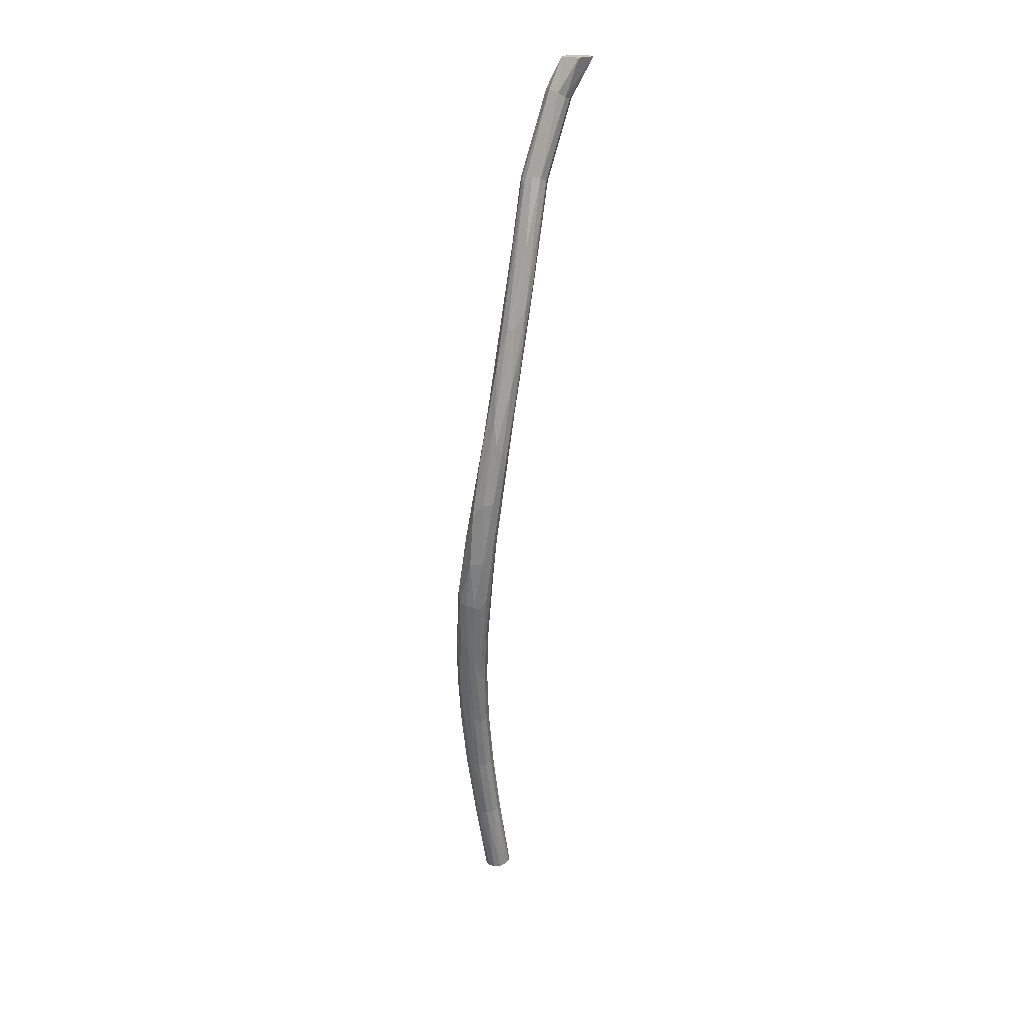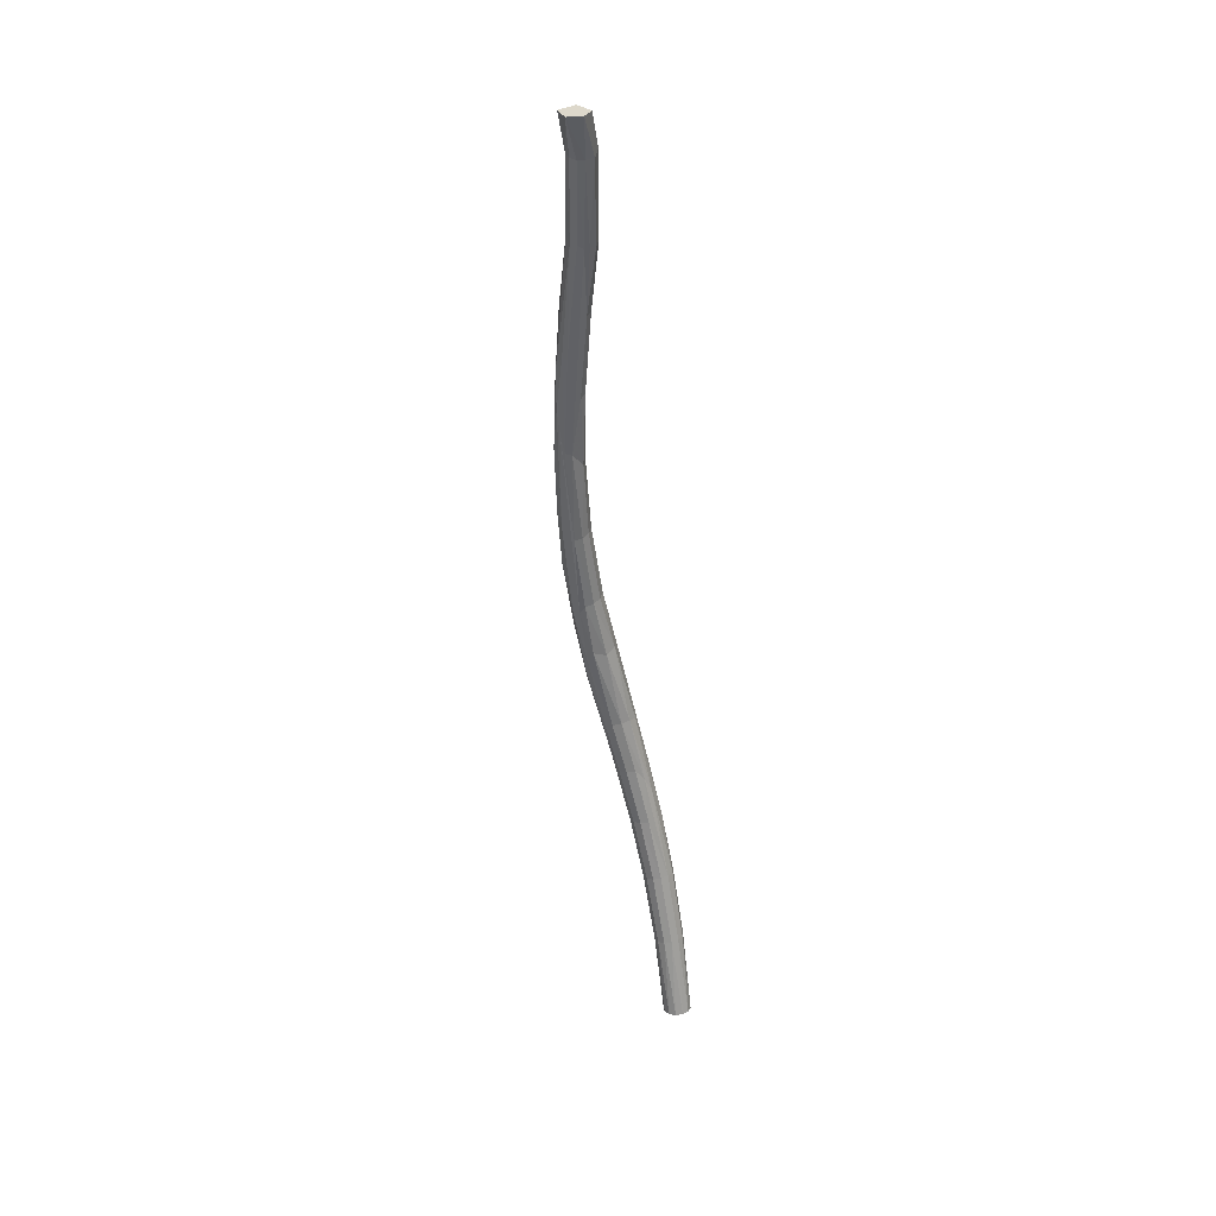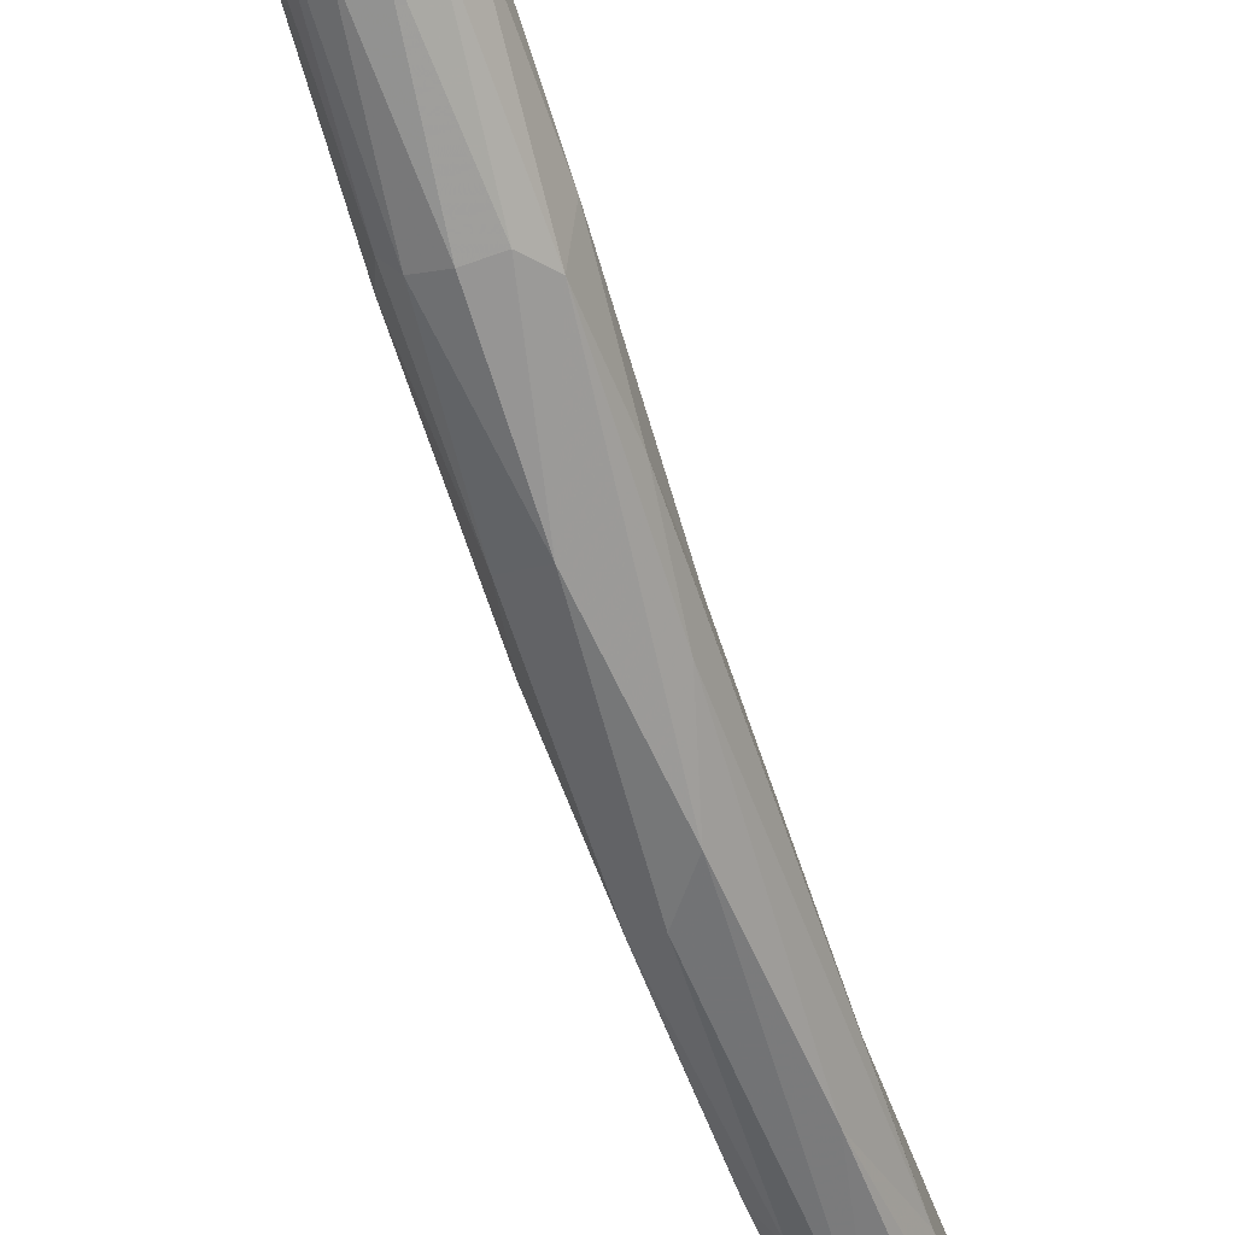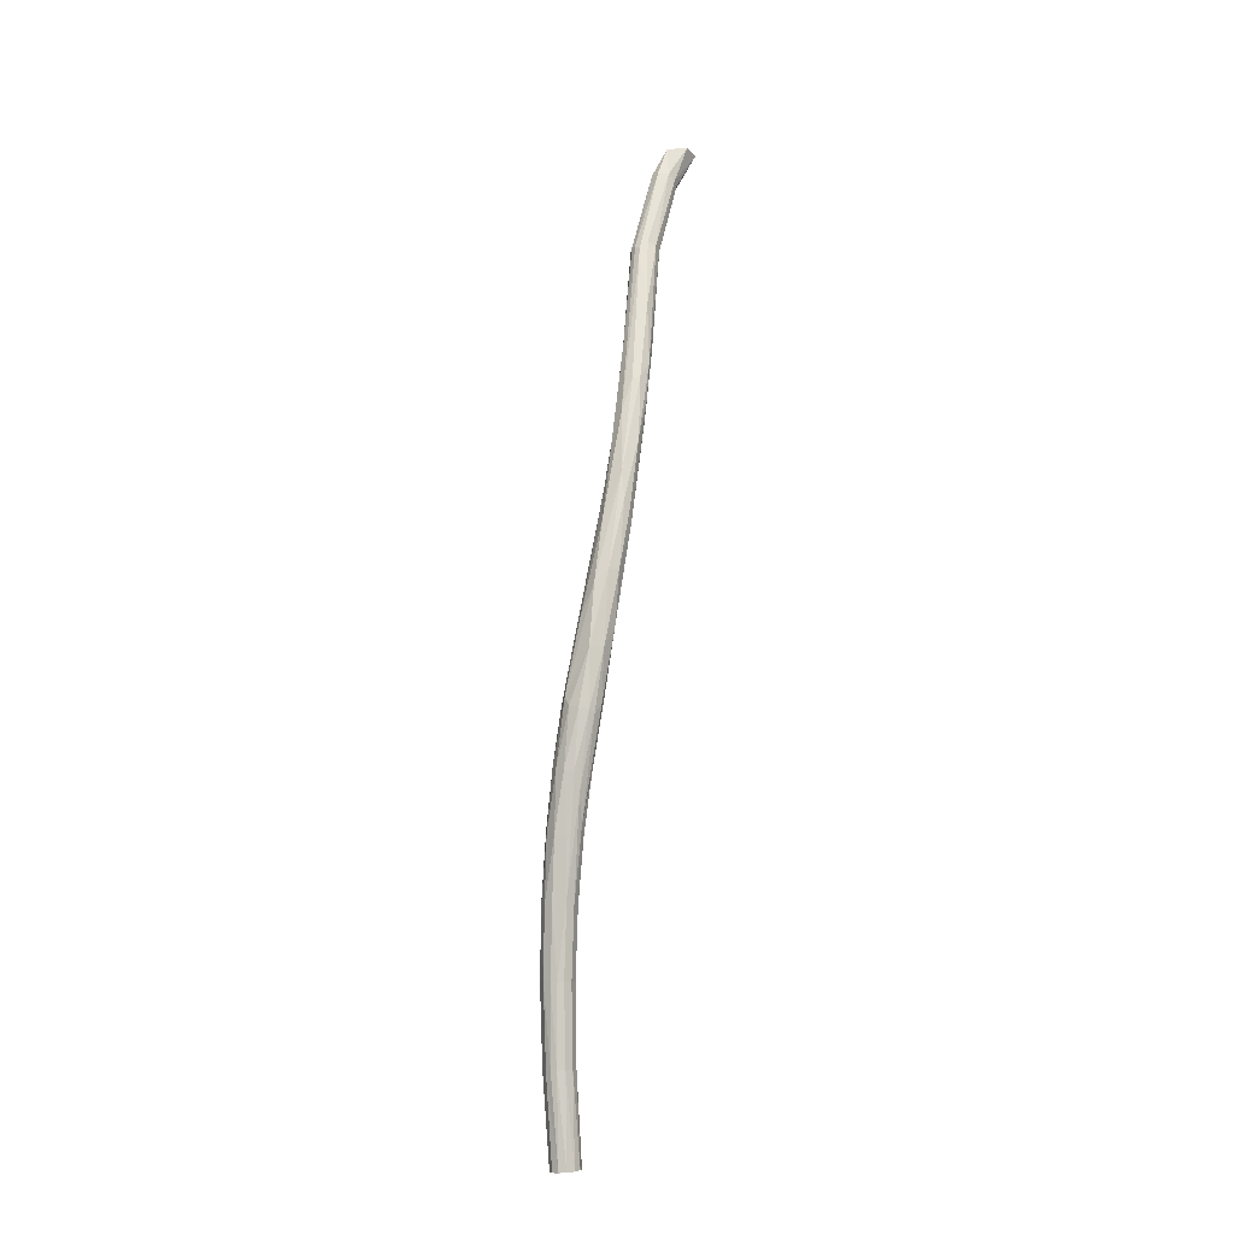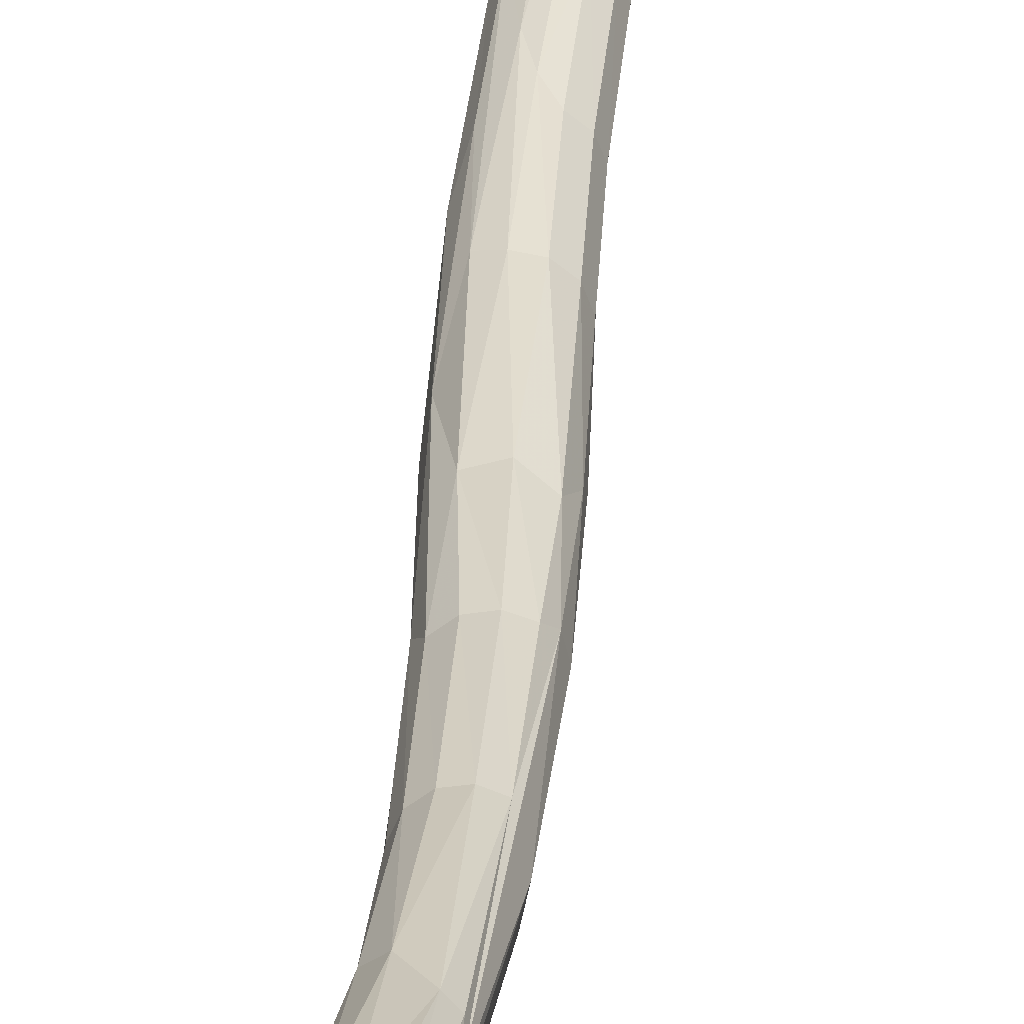
<metadata>
{"format":"obj","ext":"obj","renderer":"f3d","projection":"perspective","resolution":1024,"background":"white","views":[{"elev":21.0,"azim":-144.8,"up":"+Y"},{"elev":31.2,"azim":-37.4,"up":"+Y"},{"elev":-59.2,"azim":27.9,"up":"+Z"},{"elev":-17.9,"azim":-168.6,"up":"+Y"},{"elev":26.5,"azim":-166.8,"up":"+Z"}]}
</metadata>
<code>
v 2.302 10.17 -3.914
v 2.276 10.15 -3.885
v 2.271 10.14 -3.851
v 2.285 10.13 -3.818
v 2.313 10.13 -3.795
v 2.359 10.13 -3.791
v 2.391 10.16 -3.81
v 2.405 10.18 -3.85
v 2.39 10.18 -3.892
v 2.353 10.18 -3.918
v 2.368 10.18 -3.889
v 2.387 10.17 -3.855
v 2.365 10.16 -3.811
v 2.33 10.14 -3.808
v 2.298 10.14 -3.829
v 2.292 10.15 -3.873
v 2.33 10.16 -3.907
v 2.428 9.707 -4.036
v 2.39 9.747 -4.021
v 2.354 9.736 -3.994
v 2.383 9.698 -3.902
v 2.406 9.702 -3.892
v 2.444 9.694 -3.898
v 2.478 9.709 -3.923
v 2.449 9.714 -3.923
v 2.366 9.724 -3.945
v 2.345 9.722 -3.952
v 2.359 9.712 -3.919
v 2.487 9.727 -3.965
v 2.474 9.731 -4
v 2.464 9.726 -3.975
v 2.465 9.726 -3.945
v 2.415 9.718 -3.908
v 2.385 9.71 -3.922
v 2.375 9.73 -3.99
v 2.426 9.713 -4.014
v 2.382 9.373 -4.088
v 2.37 9.05 -4.105
v 2.439 9.357 -3.959
v 2.475 9.363 -3.976
v 2.495 9.37 -4.016
v 2.453 9.729 -3.993
v 2.476 9.163 -4.033
v 2.381 9.194 -4.072
v 2.415 9.052 -4.13
v 2.381 8.865 -4.114
v 2.366 9.147 -4.049
v 2.378 9.144 -4.025
v 2.501 9.161 -4.09
v 2.454 9.726 -4.02
v 2.501 8.709 -4.173
v 2.485 9.157 -4.071
v 2.425 9.253 -3.998
v 2.436 8.575 -4.121
v 2.44 8.953 -4.172
v 2.405 8.957 -4.157
v 2.489 8.945 -4.041
v 2.445 9.01 -4.143
v 2.409 8.632 -4.179
v 2.414 8.636 -4.101
v 2.456 8.926 -4.032
v 2.546 8.54 -4.118
v 2.514 8.969 -4.076
v 2.467 8.578 -4.203
v 2.466 8.316 -4.238
v 2.441 8.628 -4.08
v 2.507 8.559 -4.083
v 2.573 8.383 -4.192
v 2.541 8.597 -4.185
v 2.489 8.765 -4.195
v 2.528 8.354 -4.222
v 2.537 8.514 -4.155
v 2.511 8.627 -4.108
v 2.485 8.374 -4.12
v 2.451 8.801 -4.069
v 2.417 8.667 -4.152
v 2.479 8.449 -4.239
v 2.446 8.268 -4.211
v 2.444 8.222 -4.176
v 2.393 8.754 -4.11
v 2.48 8.114 -4.191
v 2.529 7.719 -4.151
v 2.483 8.144 -4.127
v 2.519 8.155 -4.109
v 2.558 8.167 -4.113
v 2.59 8.177 -4.136
v 2.605 8.189 -4.172
v 2.568 8.218 -4.249
v 2.617 7.982 -4.178
v 2.556 8.172 -4.135
v 2.517 7.958 -4.156
v 2.487 8.164 -4.222
v 2.518 8.167 -4.242
v 2.534 7.96 -4.271
v 2.491 7.967 -4.238
v 2.691 7.73 -4.176
v 2.722 7.569 -4.209
v 2.672 7.744 -4.242
v 2.585 8.106 -4.229
v 2.545 7.961 -4.137
v 2.623 7.591 -4.275
v 2.518 7.718 -4.194
v 2.543 7.756 -4.126
v 2.582 7.771 -4.108
v 2.624 7.785 -4.112
v 2.659 7.796 -4.138
v 2.601 7.898 -4.275
v 2.68 7.598 -4.143
v 2.616 7.783 -4.133
v 2.548 7.768 -4.233
v 2.594 7.788 -4.254
v 2.561 7.594 -4.241
v 2.746 7.378 -4.224
v 2.684 7.639 -4.173
v 2.59 7.582 -4.132
v 2.626 7.346 -4.203
v 2.671 7.363 -4.231
v 2.675 7.317 -4.249
v 2.63 7.311 -4.232
v 2.585 7.343 -4.176
v 2.577 7.401 -4.145
v 2.582 7.485 -4.112
v 2.64 7.465 -4.081
v 2.697 7.49 -4.091
v 2.776 7.345 -4.164
v 2.723 7.327 -4.241
v 2.7 7.436 -4.227
v 2.735 7.385 -4.188
v 2.664 7.458 -4.104
v 2.611 7.34 -4.165
v 2.753 7.043 -4.199
v 2.706 7.039 -4.196
v 2.611 7.296 -4.207
v 2.643 7.048 -4.105
v 2.659 7.053 -4.06
v 2.694 7.064 -4.03
v 2.739 7.072 -4.021
v 2.786 7.058 -4.033
v 2.775 7.286 -4.104
v 2.82 7.062 -4.141
v 2.795 7.053 -4.179
v 2.785 7.056 -4.157
v 2.767 7.242 -4.131
v 2.767 7.007 -4.041
v 2.742 6.958 -4.029
v 2.686 7.086 -4.068
v 2.672 7.053 -4.091
v 2.718 7.019 -4.168
v 2.809 6.766 -4.136
v 2.754 6.754 -4.131
v 2.69 6.944 -4.156
v 2.692 6.807 -4.091
v 2.693 6.765 -4.046
v 2.707 6.775 -4.004
v 2.741 6.784 -3.974
v 2.843 6.796 -3.997
v 2.849 6.905 -4.06
v 2.867 6.783 -4.058
v 2.853 6.774 -4.101
v 2.828 6.771 -4.093
v 2.842 6.784 -4.057
v 2.823 6.858 -4.037
v 2.857 6.519 -3.95
v 2.727 6.773 -4.016
v 2.717 6.807 -4.089
v 2.78 6.609 -4.072
v 2.834 6.456 -4.061
v 2.768 6.484 -4.057
v 2.742 6.459 -4.018
v 2.733 6.466 -3.976
v 2.746 6.476 -3.936
v 2.779 6.479 -3.906
v 2.784 6.73 -3.955
v 2.824 6.645 -3.939
v 2.879 6.486 -3.927
v 2.898 6.483 -3.966
v 2.896 6.475 -4.008
v 2.873 6.467 -4.044
v 2.858 6.329 -4
v 2.867 6.469 -4.014
v 2.877 6.48 -3.978
v 2.844 6.152 -3.847
v 2.775 6.486 -3.938
v 2.757 6.468 -3.978
v 2.768 6.453 -4.012
v 2.798 6.718 -4.102
v 2.857 6.122 -3.977
v 2.826 6.12 -3.977
v 2.797 6.124 -3.967
v 2.77 6.128 -3.937
v 2.761 6.135 -3.897
v 2.773 6.143 -3.858
v 2.804 6.154 -3.833
v 2.845 6.157 -3.825
v 2.884 6.152 -3.835
v 2.912 6.149 -3.866
v 2.921 6.14 -3.916
v 2.895 6.134 -3.961
v 2.897 6.13 -3.917
v 2.892 6.148 -3.876
v 2.864 6.214 -3.865
v 2.815 6.149 -3.853
v 2.784 6.143 -3.884
v 2.798 6.118 -3.937
v 2.861 5.748 -3.865
v 2.875 5.744 -3.883
v 2.846 5.743 -3.887
v 2.808 5.747 -3.877
v 2.781 5.751 -3.848
v 2.773 5.759 -3.809
v 2.785 5.763 -3.772
v 2.815 5.774 -3.748
v 2.854 5.776 -3.74
v 2.891 5.771 -3.75
v 2.918 5.767 -3.779
v 2.926 5.76 -3.827
v 2.901 5.747 -3.867
v 2.892 5.733 -3.844
v 2.905 5.758 -3.808
v 2.88 5.776 -3.768
v 2.838 5.771 -3.762
v 2.802 5.779 -3.786
v 2.8 5.751 -3.838
v 2.833 5.744 -3.863
v 2.857 5.307 -3.789
v 2.819 5.309 -3.789
v 2.787 5.314 -3.77
v 2.769 5.322 -3.738
v 2.77 5.329 -3.7
v 2.789 5.335 -3.668
v 2.822 5.337 -3.65
v 2.86 5.335 -3.651
v 2.892 5.33 -3.67
v 2.911 5.323 -3.702
v 2.91 5.315 -3.739
v 2.89 5.31 -3.771
v 2.862 5.312 -3.765
v 2.89 5.316 -3.737
v 2.886 5.325 -3.697
v 2.858 5.331 -3.67
v 2.817 5.333 -3.674
v 2.789 5.328 -3.702
v 2.793 5.32 -3.742
v 2.821 5.313 -3.769
v 2.318 10.34 -3.861
v 2.216 10.34 -3.854
v 2.188 10.34 -3.763
v 2.255 10.34 -3.724
v 2.325 10.34 -3.764
v 2.32 10.34 -3.813
v 2.273 10.34 -3.748
v 2.212 10.34 -3.763
v 2.231 10.34 -3.845
f 10 1 245
f 1 246 245
f 1 2 246
f 3 247 2
f 3 4 247
f 5 247 4
f 248 247 5
f 6 248 5
f 7 249 6
f 249 248 6
f 8 249 7
f 245 249 8
f 9 245 8
f 9 10 245
f 11 250 17
f 250 253 17
f 12 250 11
f 12 13 250
f 13 251 250
f 13 14 251
f 14 252 251
f 14 15 252
f 16 252 15
f 253 252 16
f 17 253 16
f 10 19 1
f 19 10 18
f 20 1 19
f 1 20 2
f 2 27 3
f 27 2 20
f 3 28 4
f 28 3 27
f 4 21 5
f 21 4 28
f 22 5 21
f 5 22 6
f 23 6 22
f 6 24 7
f 24 6 23
f 7 24 8
f 29 8 24
f 8 30 9
f 30 8 29
f 9 50 10
f 50 9 30
f 18 10 50
f 17 36 11
f 42 11 36
f 11 31 12
f 31 11 42
f 32 12 31
f 12 32 13
f 25 13 32
f 33 13 25
f 13 33 14
f 14 34 15
f 34 14 33
f 26 15 34
f 15 26 16
f 35 16 26
f 16 35 17
f 36 17 35
f 18 37 19
f 19 37 20
f 39 22 21
f 22 39 23
f 40 23 39
f 23 40 24
f 41 24 40
f 29 24 41
f 25 53 33
f 37 38 20
f 20 38 27
f 47 27 38
f 27 48 28
f 48 27 47
f 21 28 48
f 21 61 39
f 40 63 41
f 49 29 41
f 29 49 30
f 50 30 49
f 36 51 42
f 42 52 31
f 31 43 32
f 43 31 52
f 32 43 25
f 34 33 53
f 26 34 54
f 26 44 35
f 45 35 44
f 35 45 36
f 58 36 45
f 55 18 70
f 18 55 37
f 56 37 55
f 38 37 56
f 47 38 46
f 48 66 21
f 61 21 66
f 39 57 40
f 57 39 61
f 63 40 57
f 49 41 63
f 50 70 18
f 51 36 58
f 52 42 51
f 75 25 43
f 25 75 53
f 53 54 34
f 44 26 54
f 46 80 47
f 47 60 48
f 60 47 80
f 66 48 60
f 63 69 49
f 49 69 50
f 70 50 69
f 51 72 52
f 52 73 43
f 73 52 72
f 75 43 73
f 54 53 75
f 54 76 44
f 45 44 76
f 70 77 55
f 55 77 56
f 59 56 77
f 56 59 38
f 46 38 59
f 61 67 57
f 62 57 67
f 57 62 63
f 69 63 68
f 58 71 51
f 71 58 64
f 64 45 76
f 45 64 58
f 77 65 59
f 59 79 46
f 46 79 80
f 66 67 61
f 68 63 62
f 74 75 73
f 77 70 88
f 65 78 59
f 79 59 78
f 80 83 60
f 60 83 66
f 84 66 83
f 66 84 67
f 85 67 84
f 86 67 85
f 67 86 62
f 87 62 86
f 62 87 68
f 88 69 68
f 69 88 70
f 71 99 51
f 90 73 72
f 73 90 74
f 54 75 74
f 54 81 76
f 81 54 91
f 92 76 81
f 76 92 64
f 93 64 92
f 71 64 93
f 88 107 77
f 94 77 107
f 77 94 65
f 95 65 94
f 65 95 78
f 79 78 95
f 79 82 80
f 83 80 82
f 88 68 98
f 51 99 72
f 89 72 99
f 90 72 89
f 90 100 74
f 91 74 100
f 74 91 54
f 93 99 71
f 95 102 79
f 82 79 102
f 82 103 83
f 83 104 84
f 104 83 103
f 84 105 85
f 105 84 104
f 85 106 86
f 106 85 105
f 86 96 87
f 96 86 106
f 97 87 96
f 87 97 68
f 98 68 97
f 107 88 98
f 109 90 89
f 90 109 100
f 81 110 92
f 92 110 93
f 111 93 110
f 93 111 99
f 107 101 94
f 94 112 95
f 112 94 101
f 102 95 112
f 82 102 121
f 111 127 99
f 128 99 127
f 99 114 89
f 114 99 128
f 108 89 114
f 109 89 108
f 109 115 100
f 100 115 91
f 91 130 81
f 130 91 115
f 110 81 130
f 112 120 102
f 121 102 120
f 121 122 82
f 82 122 103
f 103 123 104
f 123 103 122
f 104 124 105
f 124 104 123
f 105 124 106
f 139 106 124
f 96 106 139
f 97 113 98
f 98 113 107
f 101 107 113
f 128 143 114
f 129 109 108
f 115 109 129
f 116 110 130
f 117 110 116
f 110 117 111
f 111 117 127
f 118 101 126
f 119 101 118
f 101 119 112
f 133 112 119
f 120 112 133
f 125 96 139
f 96 125 97
f 113 97 125
f 113 126 101
f 114 162 108
f 162 114 143
f 129 108 162
f 146 115 129
f 147 115 146
f 115 147 130
f 126 131 118
f 132 118 131
f 118 132 119
f 151 119 132
f 133 119 151
f 133 152 120
f 134 120 152
f 120 134 121
f 121 135 122
f 135 121 134
f 136 122 135
f 122 136 123
f 137 123 136
f 123 137 124
f 138 124 137
f 139 124 138
f 139 157 125
f 140 125 157
f 125 140 113
f 141 113 140
f 113 141 126
f 131 126 141
f 117 142 127
f 127 142 128
f 143 128 142
f 162 144 129
f 145 129 144
f 146 129 145
f 147 165 130
f 116 130 165
f 116 148 117
f 142 117 148
f 131 150 132
f 150 131 149
f 132 168 151
f 168 132 150
f 152 133 151
f 152 153 134
f 134 154 135
f 154 134 153
f 135 155 136
f 155 135 154
f 136 173 137
f 173 136 155
f 174 137 173
f 138 137 174
f 138 156 139
f 157 139 156
f 157 158 140
f 159 140 158
f 140 159 141
f 149 141 159
f 141 149 131
f 160 142 186
f 161 142 160
f 142 161 143
f 162 143 161
f 144 162 163
f 145 164 146
f 146 164 147
f 165 147 164
f 116 165 148
f 166 148 165
f 186 148 166
f 148 186 142
f 149 188 150
f 188 149 167
f 168 150 188
f 168 169 151
f 151 169 152
f 152 170 153
f 170 152 169
f 153 171 154
f 171 153 170
f 154 172 155
f 172 154 171
f 173 155 172
f 138 175 156
f 175 138 174
f 156 176 157
f 176 156 175
f 157 176 158
f 177 158 176
f 158 177 159
f 178 159 177
f 159 178 149
f 167 149 178
f 186 179 160
f 180 160 179
f 160 181 161
f 181 160 180
f 161 181 162
f 163 162 181
f 163 201 144
f 144 182 145
f 182 144 201
f 183 145 182
f 145 183 164
f 184 164 183
f 164 184 165
f 185 165 184
f 166 165 185
f 188 167 187
f 188 189 168
f 168 190 169
f 190 168 189
f 169 191 170
f 191 169 190
f 170 192 171
f 192 170 191
f 171 193 172
f 193 171 192
f 172 194 173
f 194 172 193
f 173 194 174
f 195 174 194
f 174 195 175
f 196 175 195
f 175 196 176
f 197 176 196
f 176 197 177
f 177 198 178
f 198 177 197
f 178 187 167
f 187 178 198
f 179 199 180
f 180 199 181
f 200 181 199
f 181 200 163
f 201 163 200
f 182 202 183
f 203 183 202
f 183 203 184
f 184 204 185
f 204 184 203
f 185 204 166
f 205 166 204
f 166 205 186
f 179 186 205
f 207 187 206
f 187 207 188
f 188 208 189
f 208 188 207
f 189 209 190
f 209 189 208
f 190 210 191
f 210 190 209
f 191 211 192
f 211 191 210
f 192 212 193
f 212 192 211
f 193 213 194
f 213 193 212
f 194 214 195
f 214 194 213
f 195 215 196
f 215 195 214
f 196 216 197
f 216 196 215
f 197 217 198
f 217 197 216
f 198 206 187
f 206 198 217
f 218 179 205
f 179 218 199
f 219 199 218
f 199 219 200
f 220 200 219
f 200 220 201
f 201 220 182
f 221 182 220
f 182 221 202
f 222 202 221
f 202 222 203
f 223 203 222
f 203 223 204
f 224 204 223
f 204 224 205
f 206 225 207
f 226 207 225
f 207 226 208
f 227 208 226
f 208 227 209
f 228 209 227
f 209 228 210
f 229 210 228
f 210 229 211
f 230 211 229
f 211 230 212
f 231 212 230
f 212 231 213
f 232 213 231
f 213 232 214
f 233 214 232
f 214 233 215
f 234 215 233
f 215 234 216
f 235 216 234
f 216 236 217
f 236 216 235
f 217 225 206
f 225 217 236
f 205 237 218
f 238 218 237
f 218 238 219
f 239 219 238
f 219 239 220
f 240 220 239
f 220 240 221
f 241 221 240
f 221 241 222
f 242 222 241
f 222 242 223
f 243 223 242
f 244 223 243
f 223 244 224
f 224 244 205
f 237 205 244
f 244 225 237
f 236 237 225
f 244 226 225
f 236 238 237
f 235 238 236
f 234 238 235
f 234 239 238
f 233 239 234
f 233 240 239
f 232 240 233
f 231 240 232
f 231 241 240
f 230 241 231
f 230 242 241
f 229 242 230
f 228 242 229
f 228 243 242
f 227 243 228
f 227 244 243
f 226 244 227
f 245 246 249
f 249 246 248
f 248 246 247
f 247 246 2

</code>
